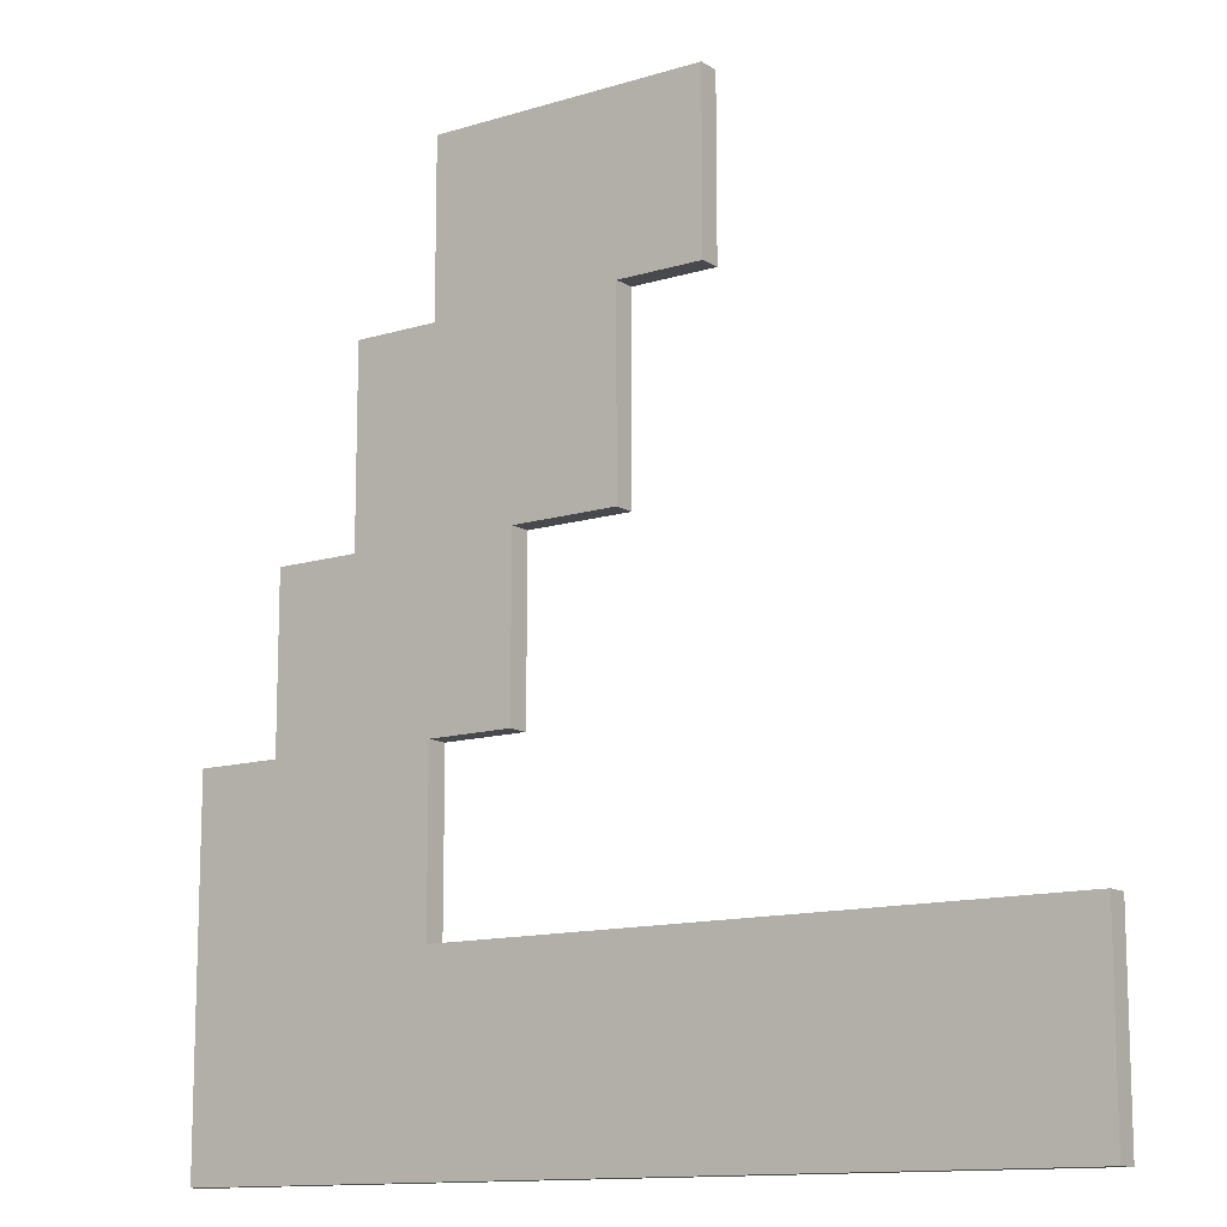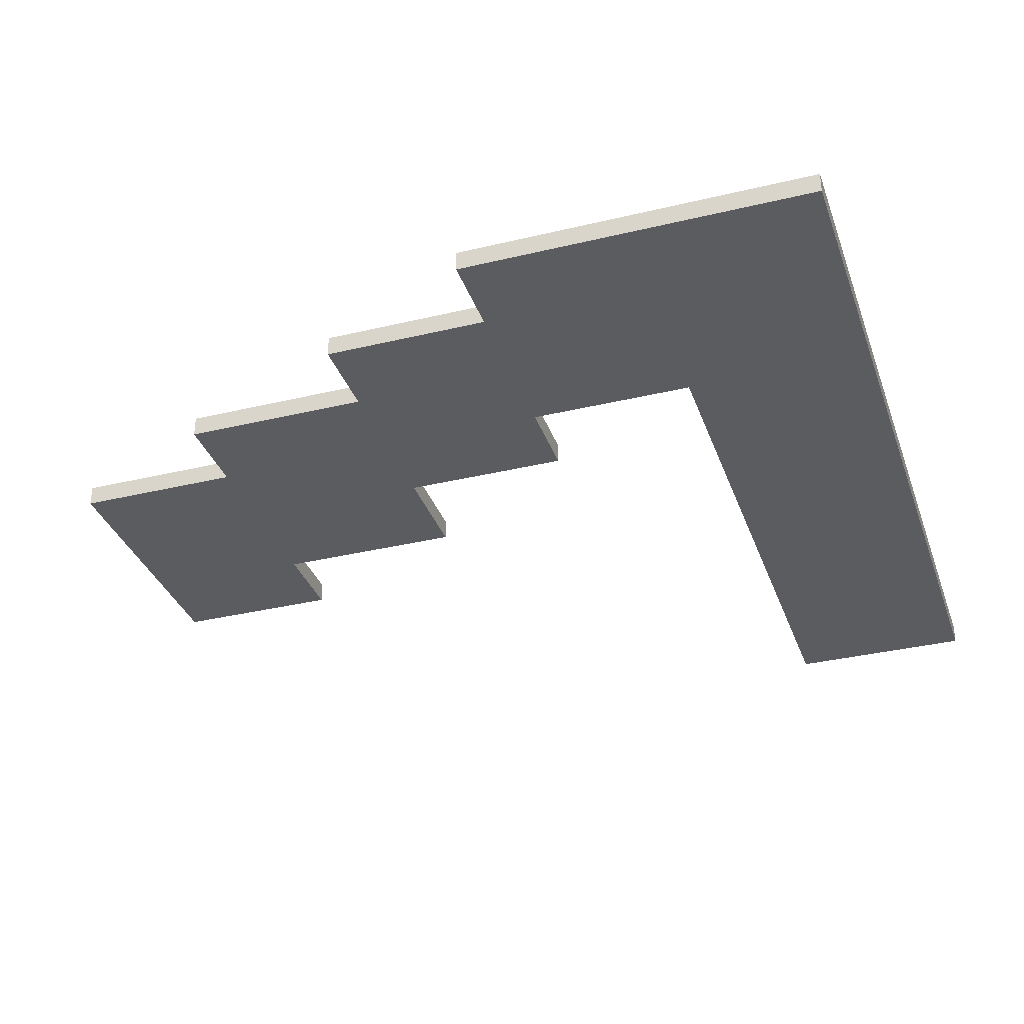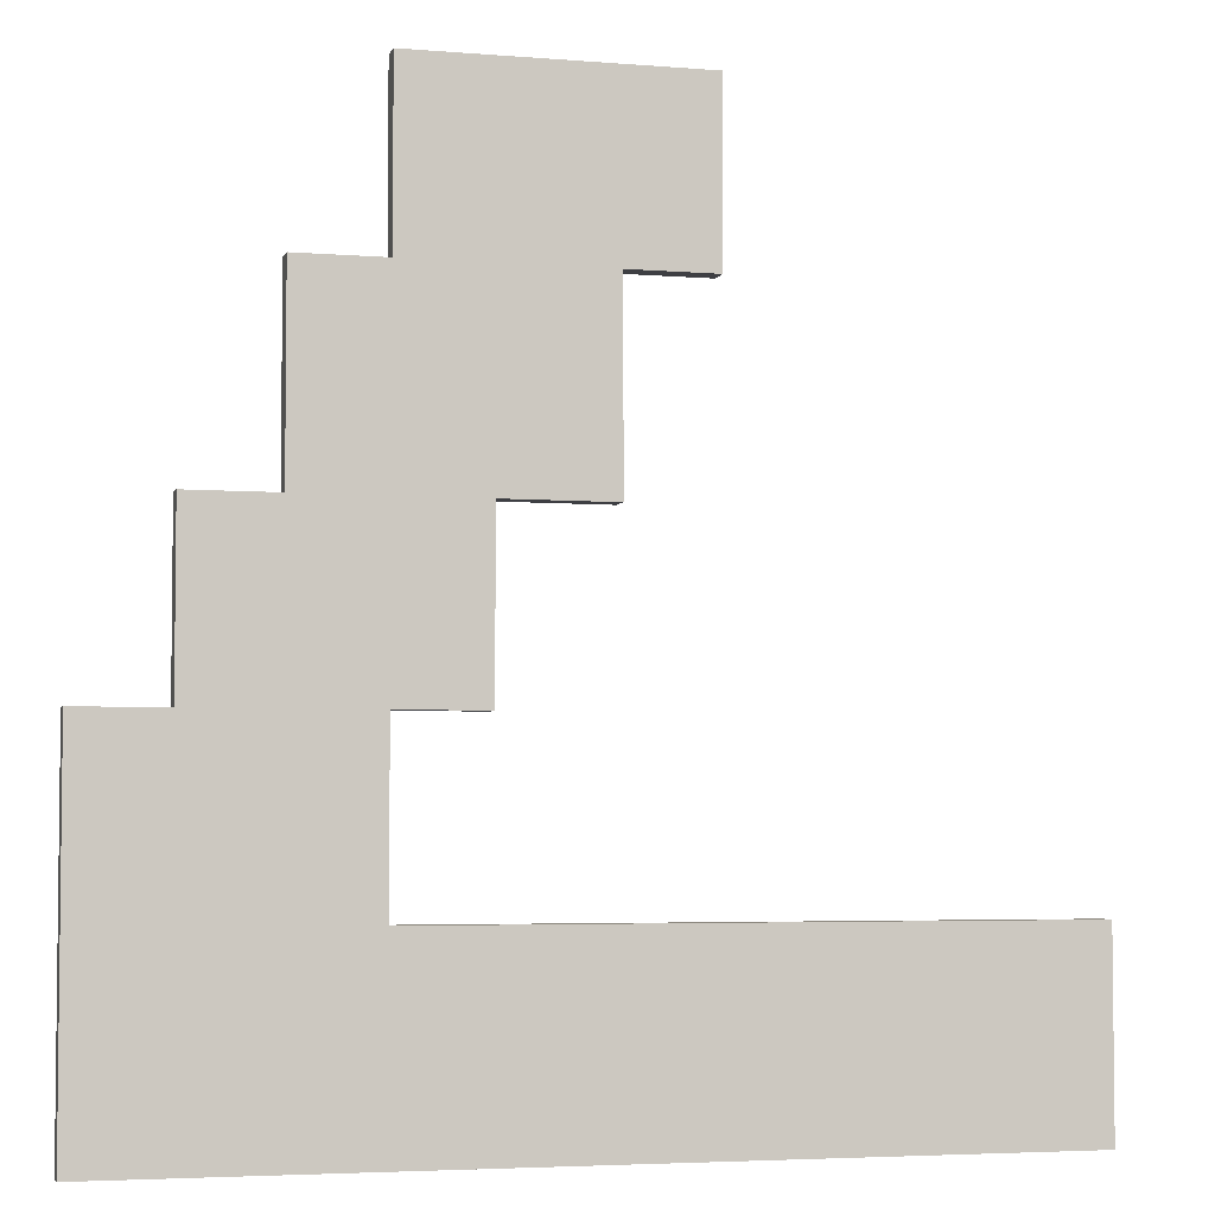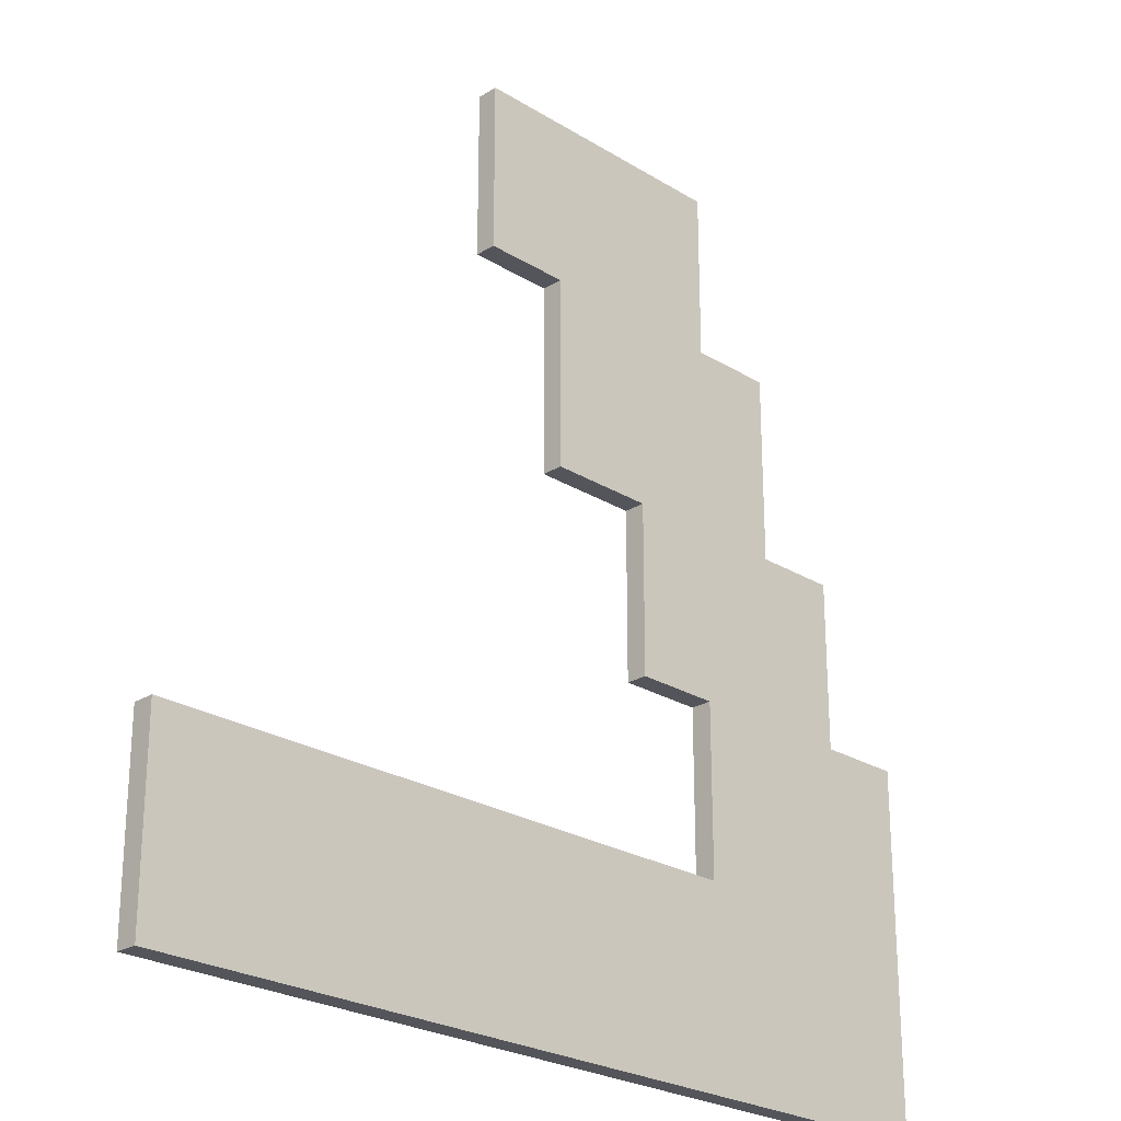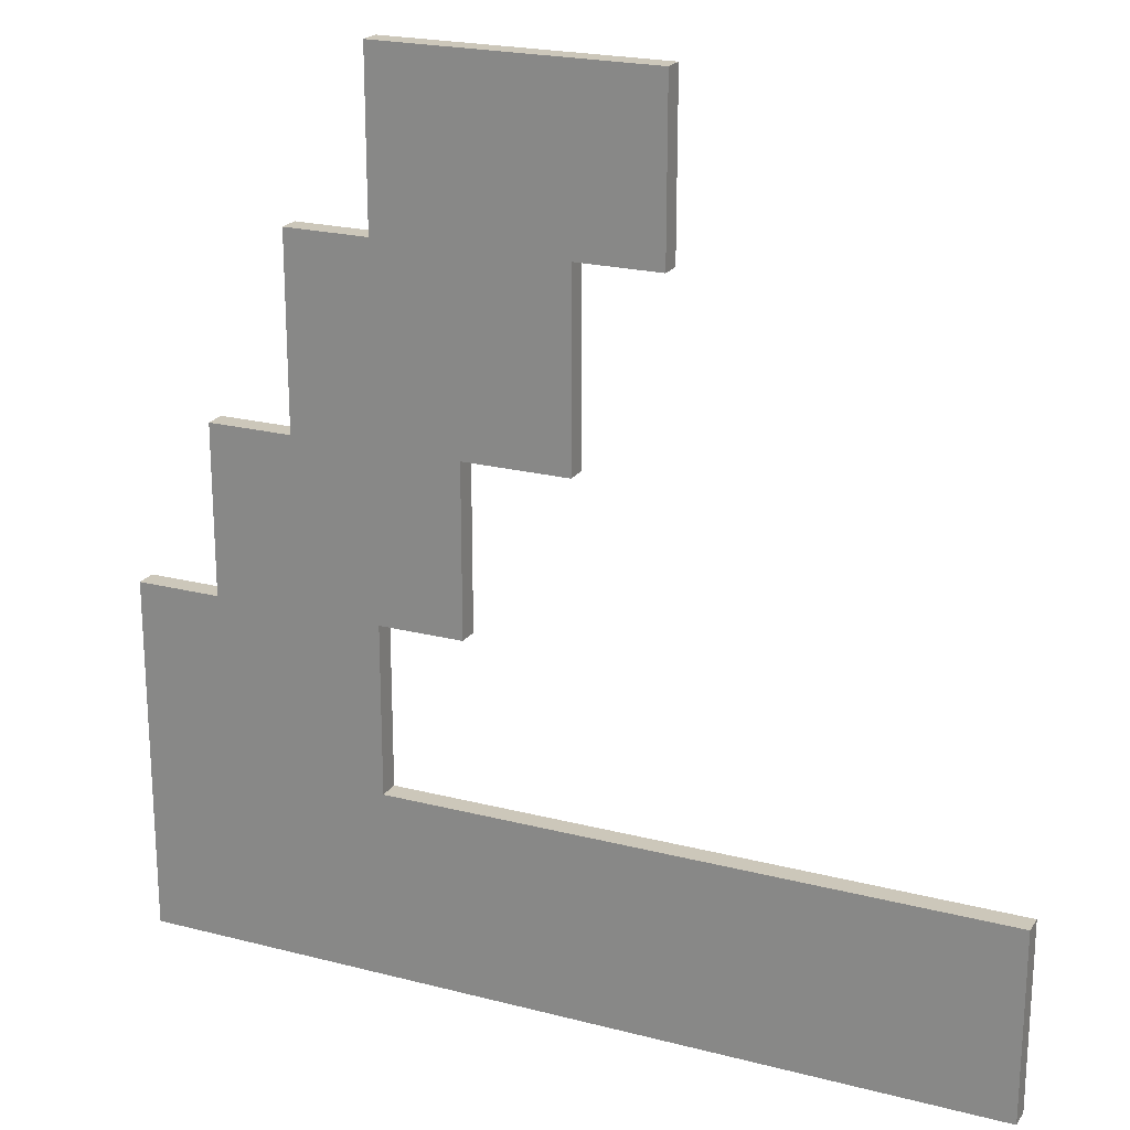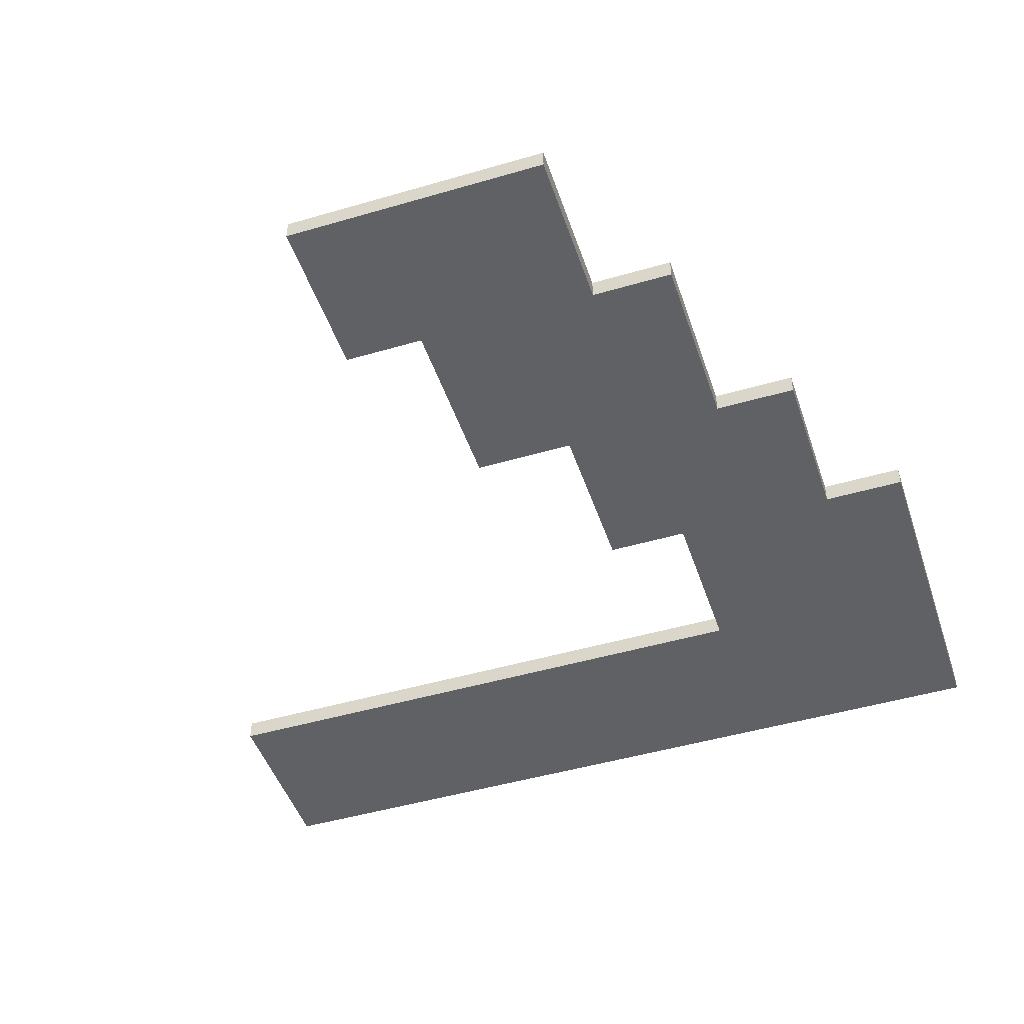
<metadata>
{"format":"obj","ext":"obj","renderer":"f3d","projection":"perspective","resolution":1024,"background":"white","views":[{"elev":-12.5,"azim":-144.3,"up":"+Z"},{"elev":-33.9,"azim":108.1,"up":"+Y"},{"elev":-4.2,"azim":165.0,"up":"+Z"},{"elev":-24.9,"azim":-45.0,"up":"+Z"},{"elev":21.5,"azim":-155.3,"up":"+Z"},{"elev":-47.3,"azim":18.3,"up":"+Y"}]}
</metadata>
<code>
o minesweeper_numbers
v 10.9 0 5.4
v 10.9 0 4.5
v 10.9 0.1 5.4
v 10.9 0.1 4.5
v 12.5 0 8.7
v 12.5 0 7.9
v 12.5 0.1 8.7
v 12.5 0.1 7.9
v 12.9 0 7.9
v 12.9 0 7
v 12.9 0.1 7.9
v 12.9 0.1 7
v 13.4 0 7
v 13.4 0 6.2
v 13.4 0.1 7
v 13.4 0.1 6.2
v 13.8 0 6.2
v 13.8 0 5.4
v 13.8 0.1 6.2
v 13.8 0.1 5.4
v 13.8 0 8.7
v 13.8 0 7.9
v 13.8 0.1 8.7
v 13.8 0.1 7.9
v 14.2 0 7.9
v 14.2 0 7
v 14.2 0.1 7.9
v 14.2 0.1 7
v 14.6 0 7
v 14.6 0 6.2
v 14.6 0.1 7
v 14.6 0.1 6.2
v 15 0 6.2
v 15 0 4.5
v 15 0.1 6.2
v 15 0.1 4.5
v 12.5 0 8.7
v 12.5 0.1 8.7
v 13.8 0 8.7
v 13.8 0.1 8.7
v 13.8 0 7.9
v 13.8 0.1 7.9
v 14.2 0 7.9
v 14.2 0.1 7.9
v 14.2 0 7
v 14.2 0.1 7
v 14.6 0 7
v 14.6 0.1 7
v 14.6 0 6.2
v 14.6 0.1 6.2
v 15 0 6.2
v 15 0.1 6.2
v 10.9 0 5.4
v 10.9 0.1 5.4
v 13.8 0 5.4
v 13.8 0.1 5.4
v 12.5 0 7.9
v 12.5 0.1 7.9
v 12.9 0 7.9
v 12.9 0.1 7.9
v 12.9 0 7
v 12.9 0.1 7
v 13.4 0 7
v 13.4 0.1 7
v 13.4 0 6.2
v 13.4 0.1 6.2
v 13.8 0 6.2
v 13.8 0.1 6.2
v 10.9 0 4.5
v 10.9 0.1 4.5
v 15 0 4.5
v 15 0.1 4.5
v 12.5 0 8.7
v 13.8 0 8.7
v 12.5 0 7.9
v 12.9 0 7.9
v 13.8 0 7.9
v 14.2 0 7.9
v 12.9 0 7
v 13.4 0 7
v 14.2 0 7
v 14.6 0 7
v 13.4 0 6.2
v 13.8 0 6.2
v 14.6 0 6.2
v 15 0 6.2
v 10.9 0 5.4
v 13.8 0 5.4
v 10.9 0 4.5
v 15 0 4.5
v 12.5 0.1 8.7
v 13.8 0.1 8.7
v 12.5 0.1 7.9
v 12.9 0.1 7.9
v 13.8 0.1 7.9
v 14.2 0.1 7.9
v 12.9 0.1 7
v 13.4 0.1 7
v 14.2 0.1 7
v 14.6 0.1 7
v 13.4 0.1 6.2
v 13.8 0.1 6.2
v 14.6 0.1 6.2
v 15 0.1 6.2
v 10.9 0.1 5.4
v 13.8 0.1 5.4
v 10.9 0.1 4.5
v 15 0.1 4.5
f 3 2 1
f 4 2 3
f 7 6 5
f 8 6 7
f 11 10 9
f 12 10 11
f 15 14 13
f 16 14 15
f 19 18 17
f 20 18 19
f 21 22 23
f 23 22 24
f 25 26 27
f 27 26 28
f 29 30 31
f 31 30 32
f 33 34 35
f 35 34 36
f 39 38 37
f 40 38 39
f 43 42 41
f 44 42 43
f 47 46 45
f 48 46 47
f 51 50 49
f 52 50 51
f 55 54 53
f 56 54 55
f 57 58 59
f 59 58 60
f 61 62 63
f 63 62 64
f 65 66 67
f 67 66 68
f 69 70 71
f 71 70 72
f 75 74 73
f 76 74 75
f 77 74 76
f 79 78 77
f 79 77 76
f 80 78 79
f 81 78 80
f 83 82 81
f 83 81 80
f 84 82 83
f 85 82 84
f 88 86 85
f 88 85 84
f 89 88 87
f 90 86 88
f 90 88 89
f 91 92 93
f 93 92 94
f 94 92 95
f 95 96 97
f 94 95 97
f 97 96 98
f 98 96 99
f 99 100 101
f 98 99 101
f 101 100 102
f 102 100 103
f 103 104 106
f 102 103 106
f 105 106 107
f 106 104 108
f 107 106 108

</code>
